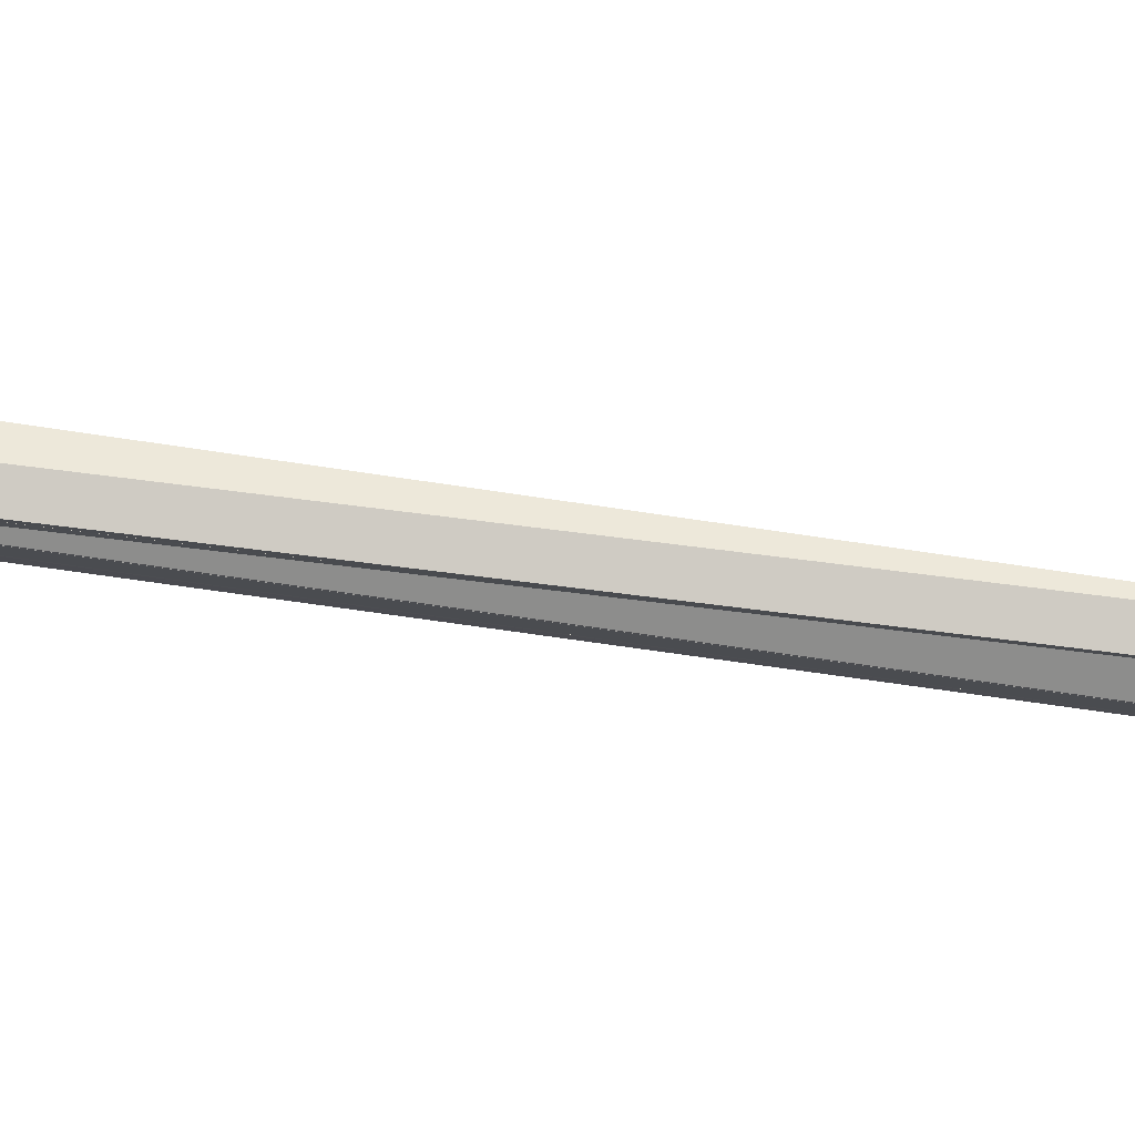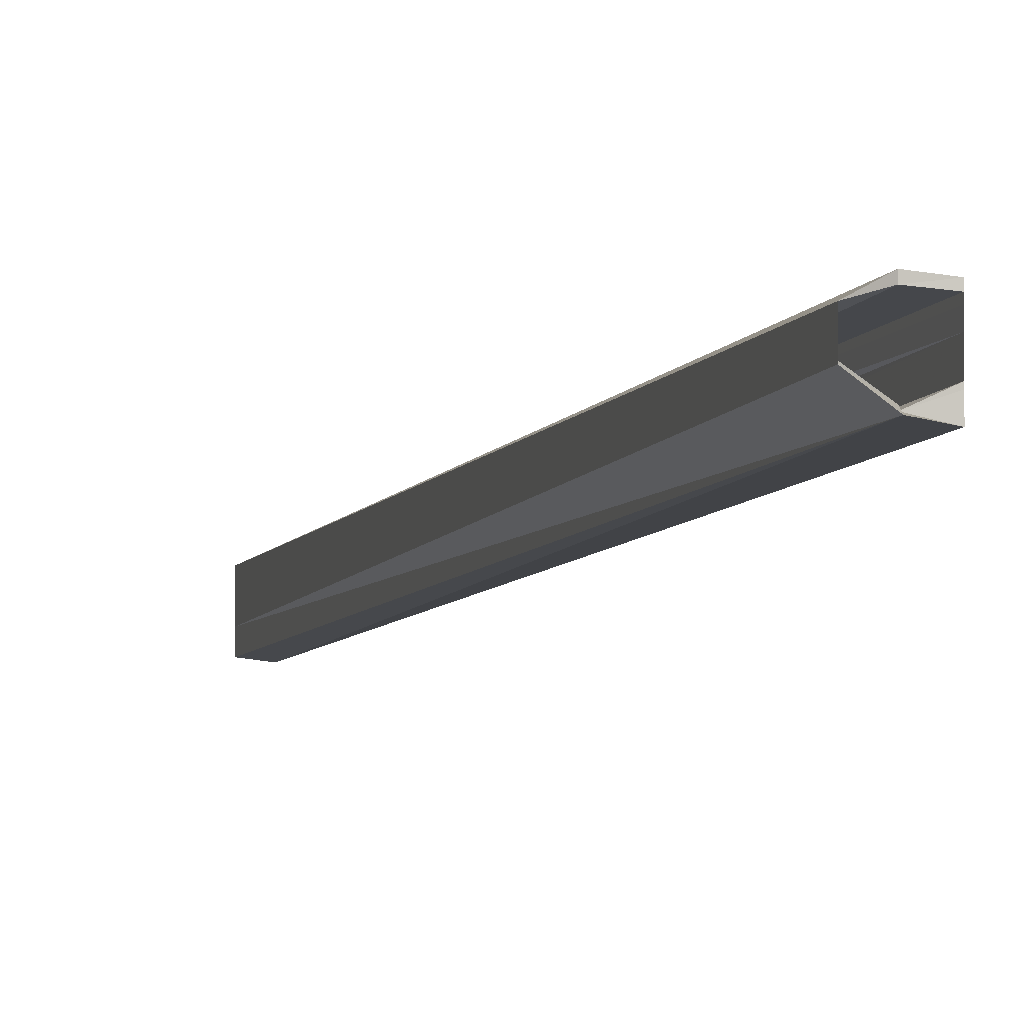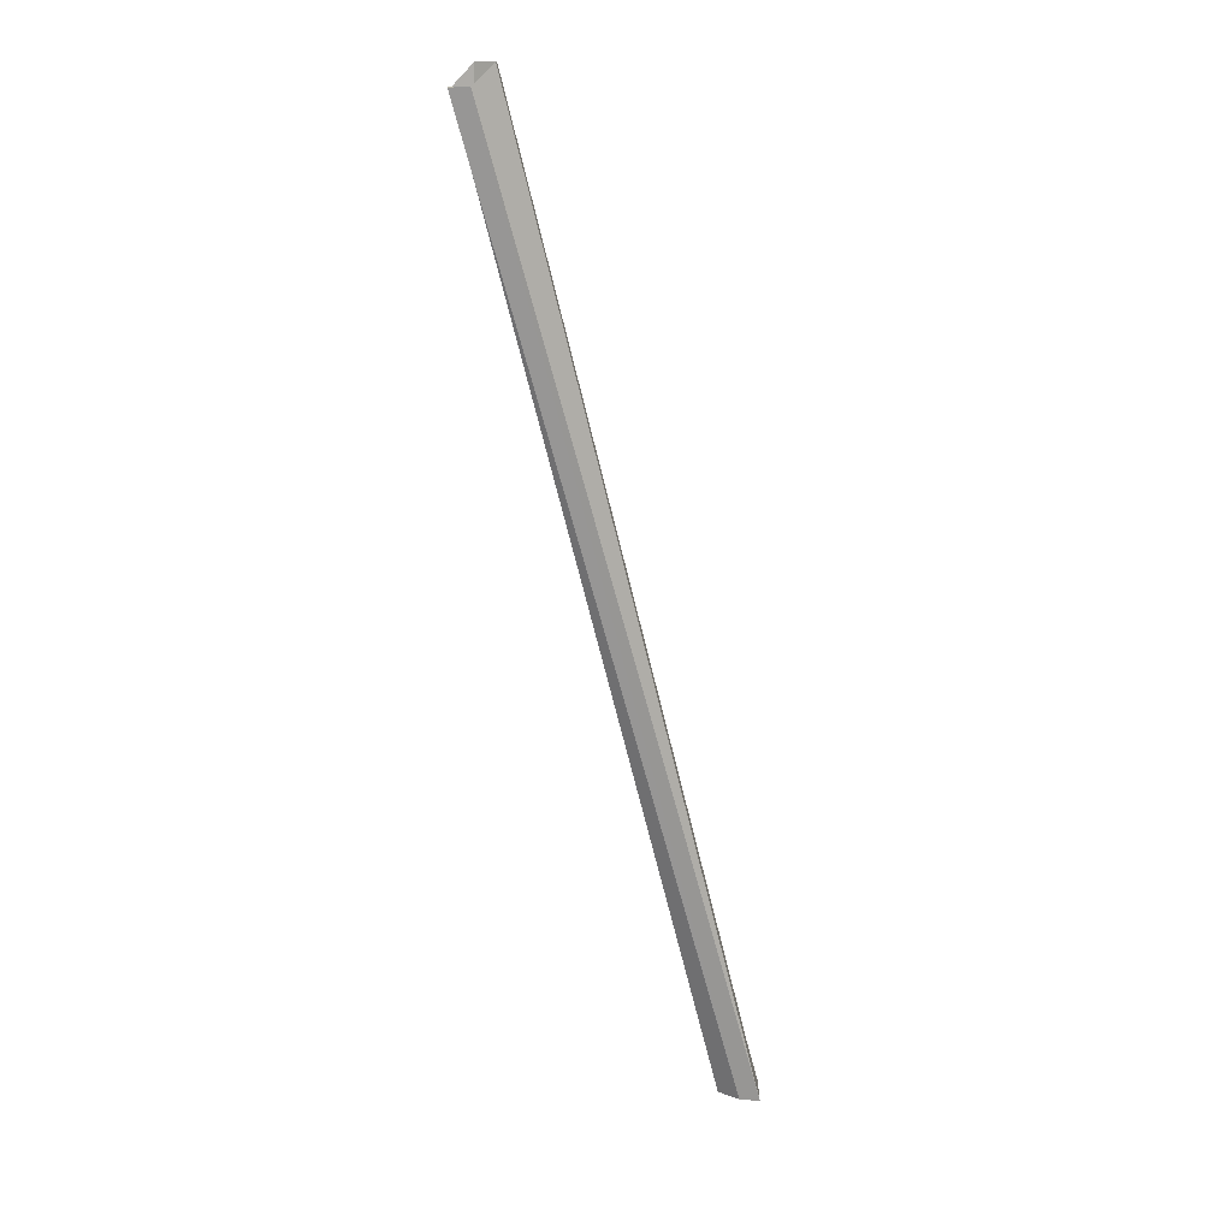
<metadata>
{"format":"obj","ext":"obj","renderer":"f3d","projection":"perspective","resolution":1024,"background":"white","views":[{"elev":76.2,"azim":-68.7,"up":"+Z"},{"elev":-2.0,"azim":-179.7,"up":"+Z"},{"elev":14.7,"azim":0.4,"up":"+Y"}]}
</metadata>
<code>
o 13571
v 2245 1915 10.51
v 2245 1915 10.51
v 2245 1915 10.51
v 2245 1915 10.51
v 2245 1915 10.51
v 2245 1915 10.51
v 2245 1915 10.51
v 2245 1915 10.51
v 2245 1915 10.51
v 2246 1915 10.47
v 2245 1915 10.51
v 2246 1915 10.48
v 2245 1915 10.51
v 2246 1915 10.48
v 2246 1915 10.47
v 2245 1915 10.51
v 2245 1915 10.51
v 2246 1915 10.47
v 2246 1915 10.47
v 2246 1915 10.48
v 2245 1915 10.51
v 2246 1915 10.47
v 2246 1915 10.47
v 2246 1915 10.47
v 2246 1915 10.47
v 2246 1915 10.48
v 2246 1915 10.47
v 2246 1915 10.48
v 2245 1915 10.51
v 2246 1915 10.47
v 2246 1915 10.47
v 2245 1915 10.51
v 2245 1915 10.51
v 2245 1915 10.51
v 2245 1915 10.52
v 2246 1915 10.49
v 2246 1915 10.49
v 2246 1915 10.49
v 2246 1915 10.49
v 2245 1915 10.53
v 2245 1915 10.53
v 2246 1915 10.5
v 2246 1915 10.49
v 2246 1915 10.49
v 2246 1915 10.49
v 2246 1915 10.49
v 2245 1915 10.52
v 2245 1915 10.53
v 2245 1915 10.53
v 2245 1915 10.53
v 2245 1915 10.53
v 2246 1915 10.49
v 2246 1915 10.48
v 2246 1915 10.49
v 2245 1915 10.51
v 2245 1915 10.51
v 2245 1915 10.51
v 2245 1915 10.53
v 2246 1915 10.49
v 2245 1915 10.52
v 2245 1915 10.53
v 2245 1915 10.53
v 2245 1915 10.52
v 2246 1915 10.49
v 2246 1915 10.48
v 2245 1915 10.51
v 2245 1915 10.51
v 2245 1915 10.51
v 2246 1915 10.48
v 2245 1915 10.51
v 2245 1915 10.52
v 2245 1915 10.51
v 2246 1915 10.49
v 2246 1915 10.5
v 2245 1915 10.52
v 2245 1915 10.53
v 2246 1915 10.49
v 2245 1915 10.53
v 2245 1915 10.51
v 2246 1915 10.47
v 2246 1915 10.48
v 2245 1915 10.51
v 2246 1915 10.48
v 2245 1915 10.51
f 1 2 3
f 2 4 5
f 3 6 7
f 6 8 9
f 3 10 11
f 11 12 13
f 3 14 15
f 14 16 17
f 18 16 19
f 20 21 18
f 18 22 20
f 22 23 24
f 12 25 26
f 27 28 25
f 29 26 30
f 31 32 29
f 29 33 34
f 12 35 33
f 35 12 36
f 37 35 36
f 36 38 37
f 35 39 40
f 41 39 42
f 43 42 39
f 37 44 45
f 36 46 44
f 47 44 46
f 48 44 49
f 50 51 48
f 52 47 50
f 53 47 54
f 47 53 55
f 53 56 57
f 52 58 59
f 60 58 61
f 61 58 62
f 63 43 58
f 43 63 64
f 63 65 64
f 65 66 28
f 67 66 68
f 69 63 70
f 71 63 58
f 71 72 63
f 71 14 67
f 14 71 73
f 71 74 73
f 74 75 76
f 77 76 78
f 79 80 81
f 82 83 84

</code>
